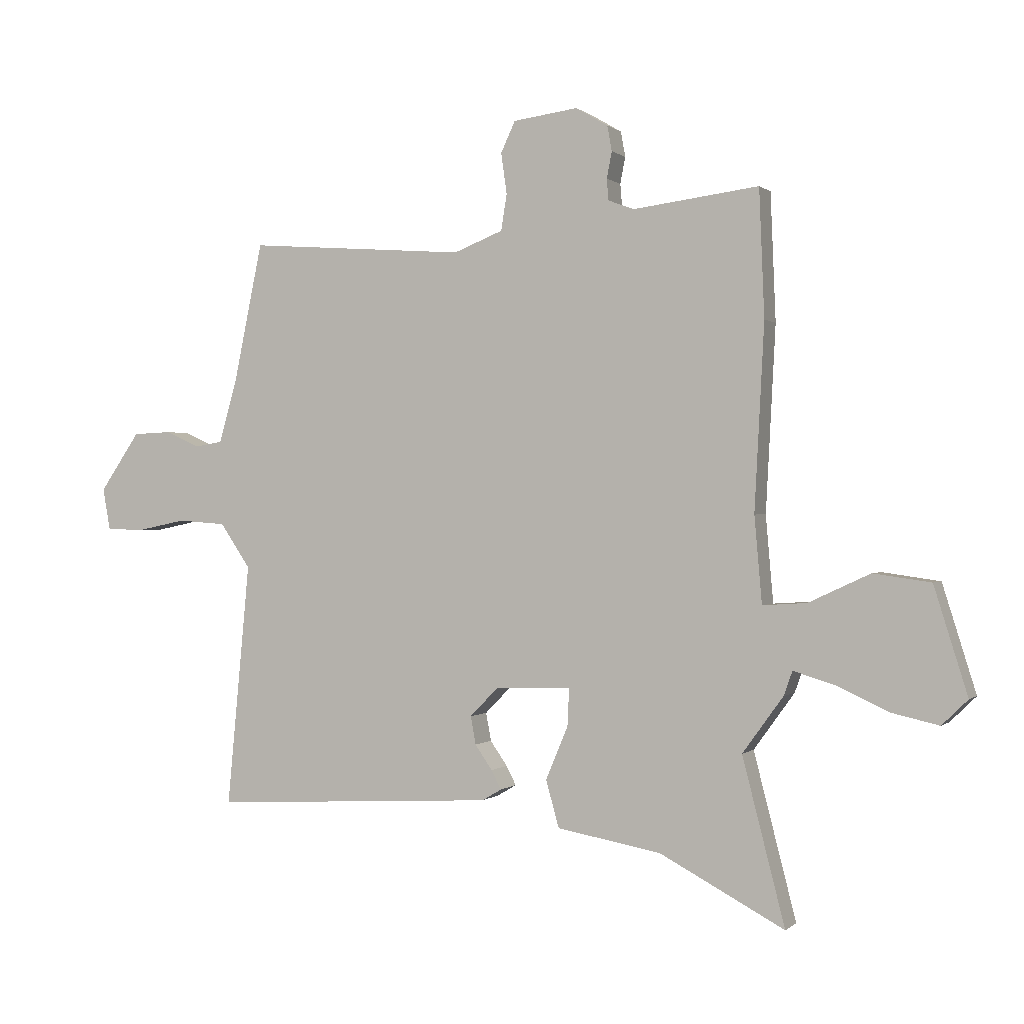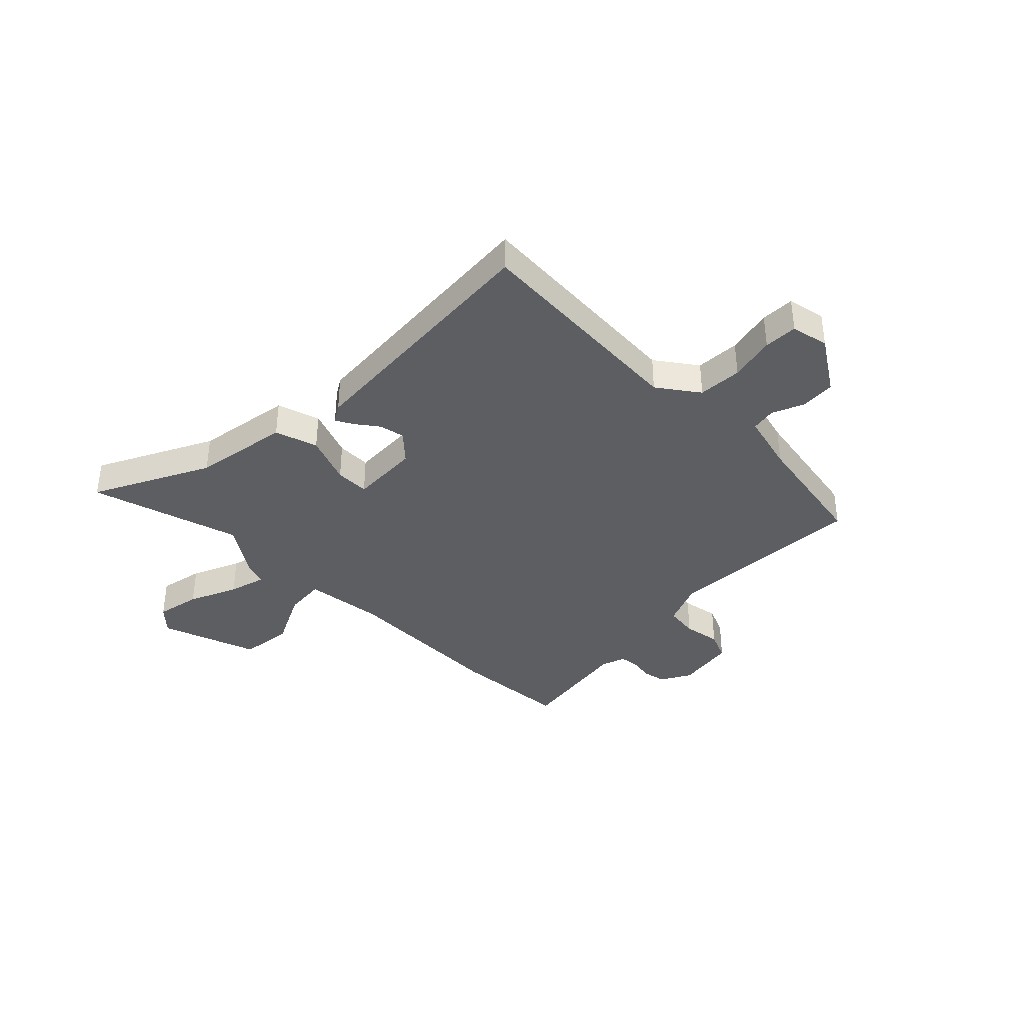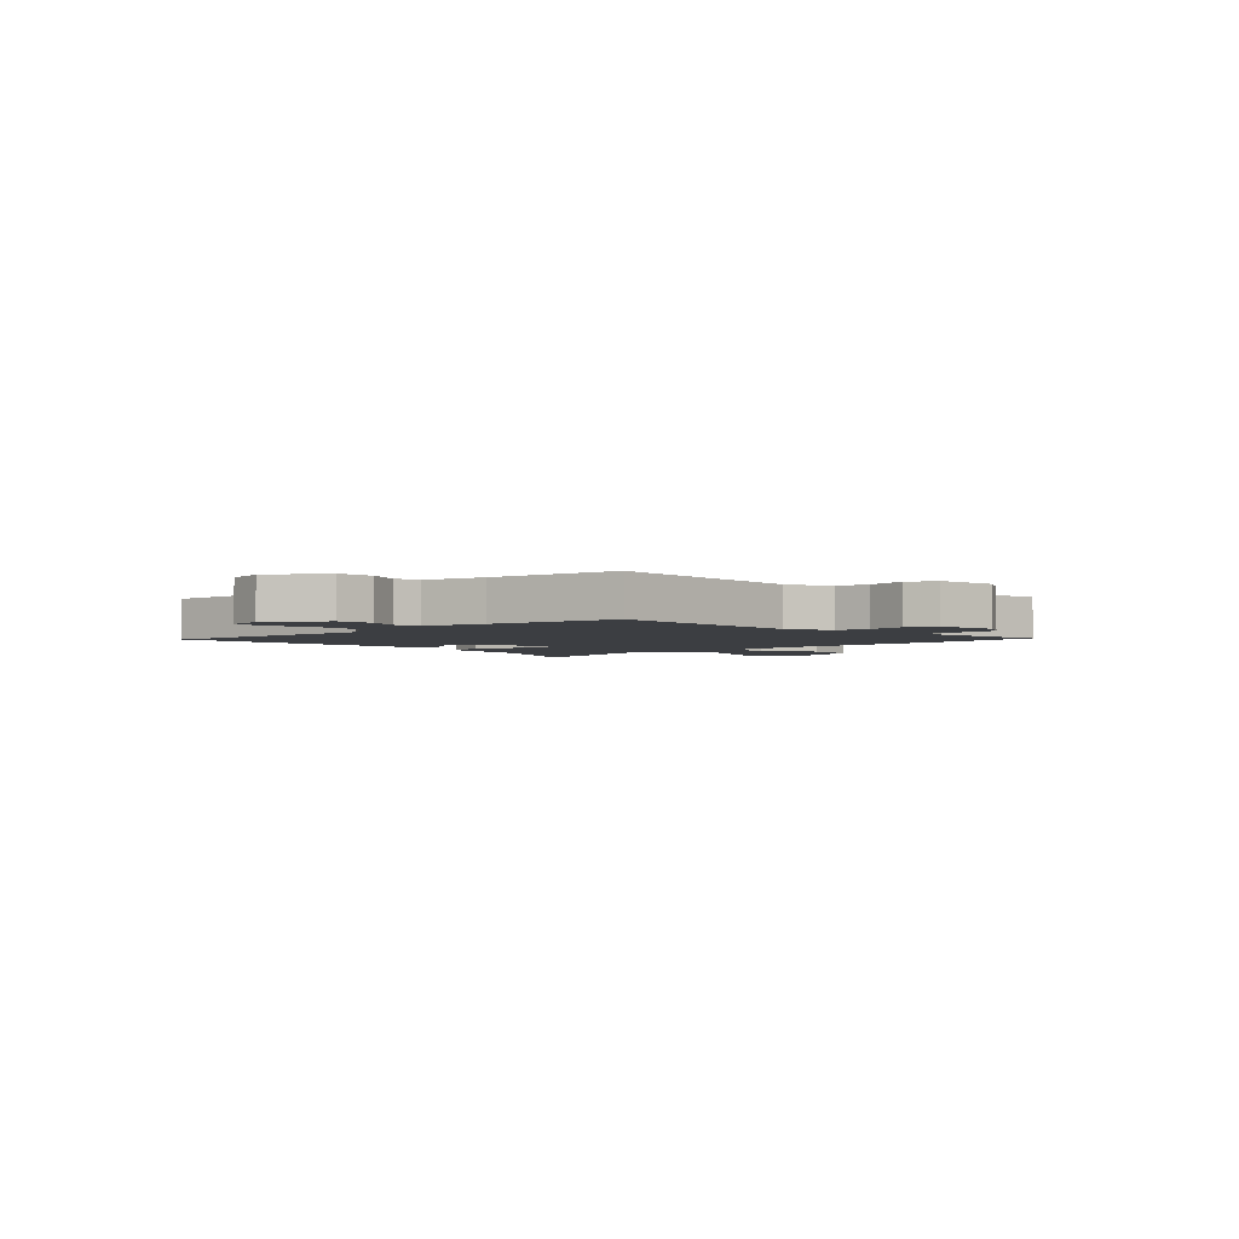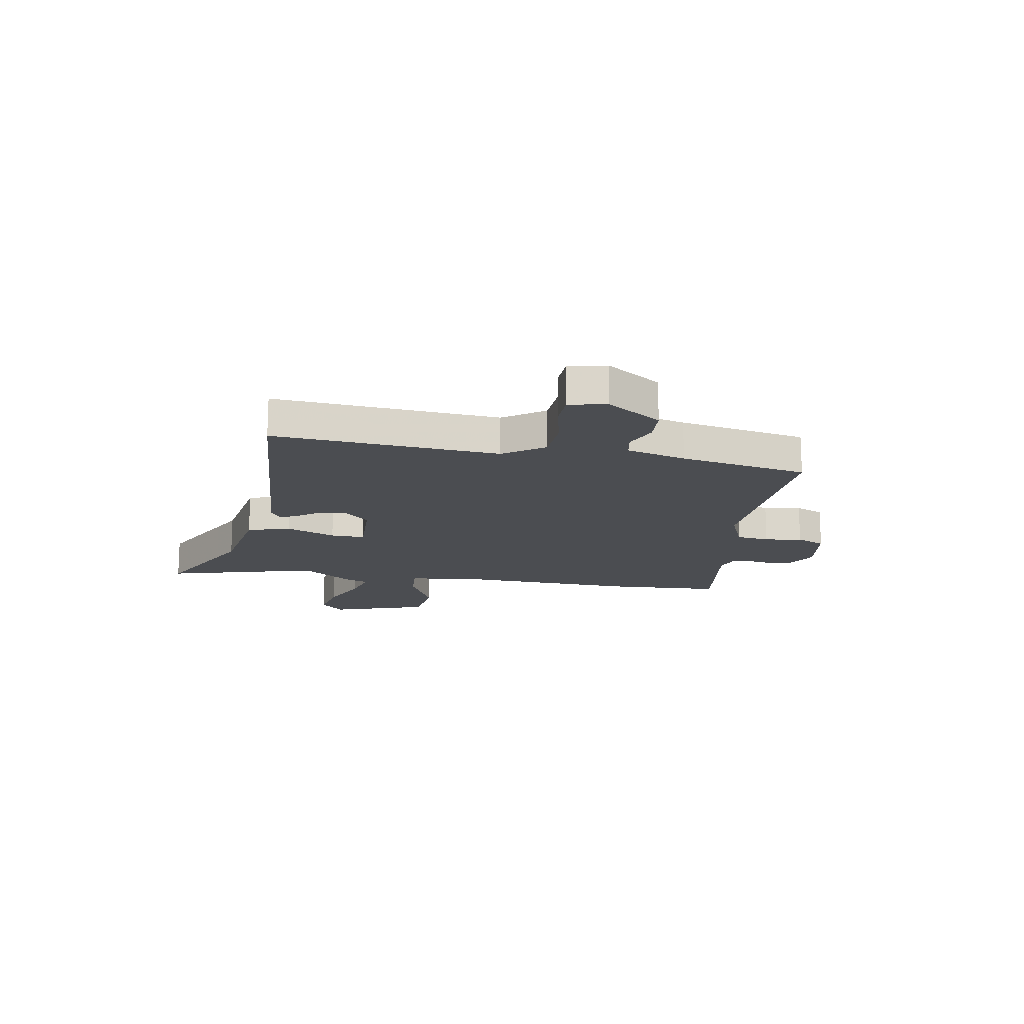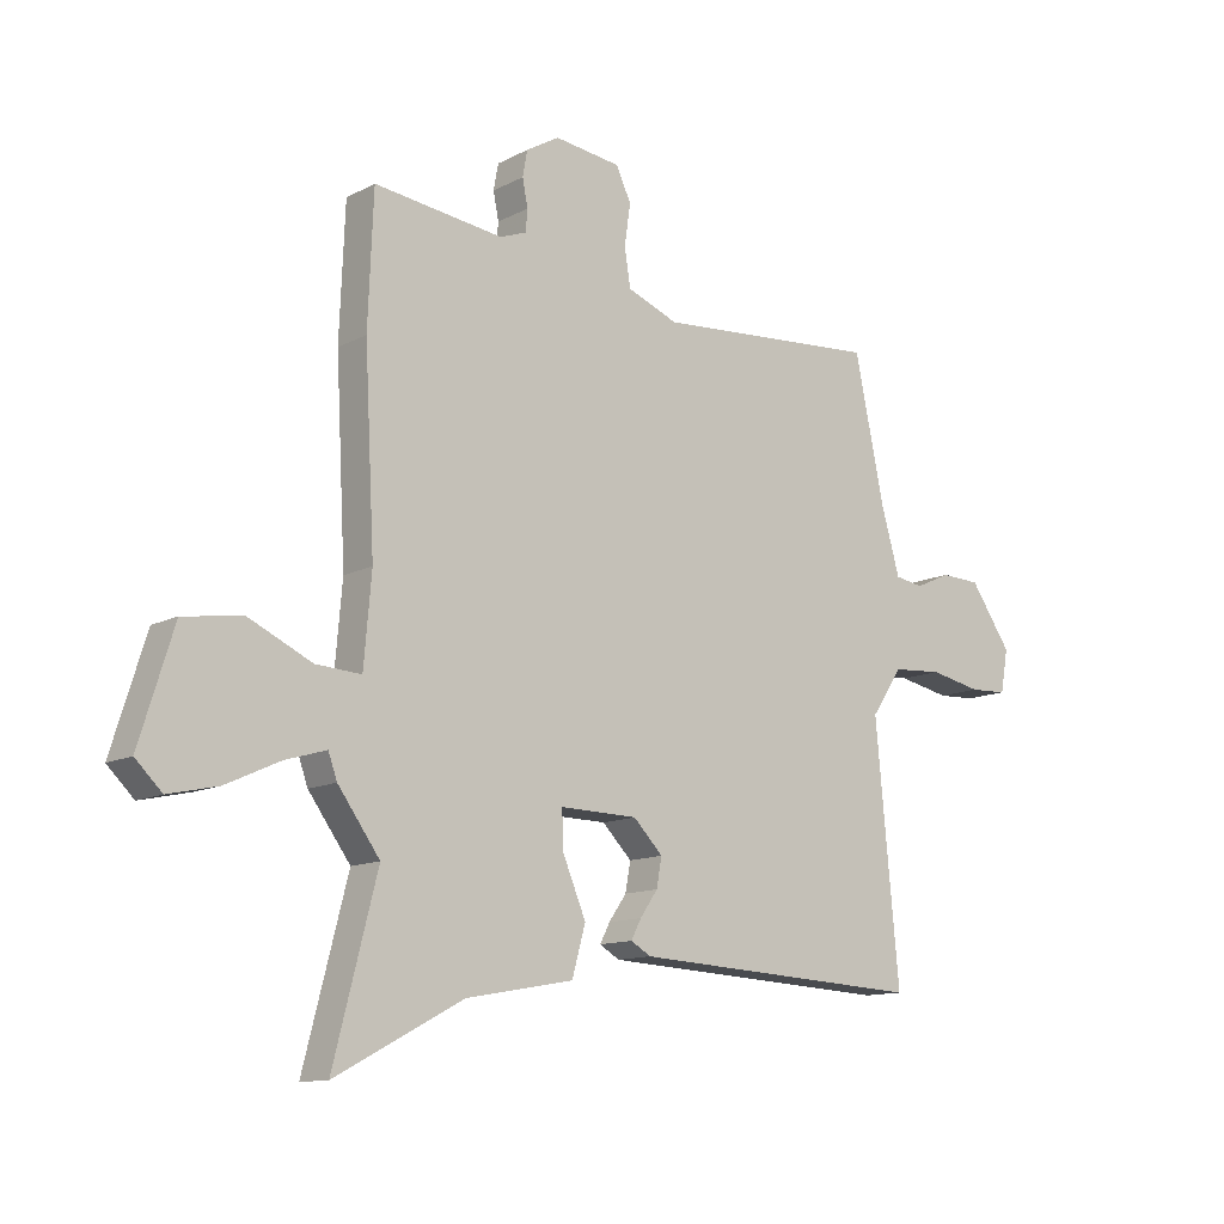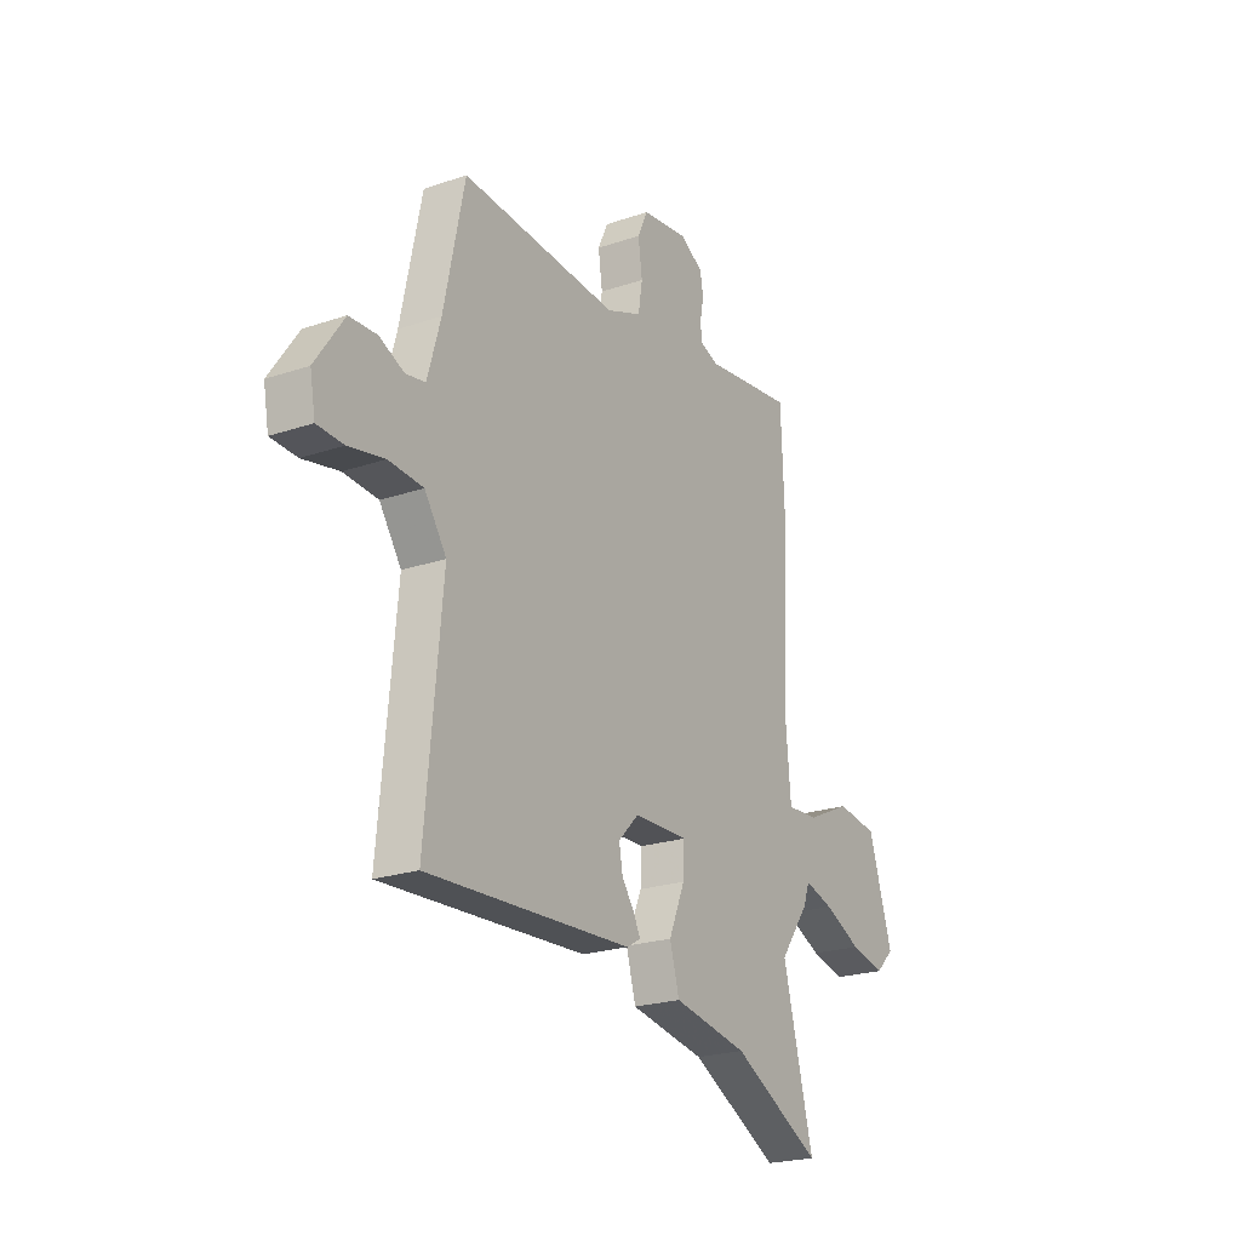
<metadata>
{"format":"obj","ext":"obj","renderer":"f3d","projection":"perspective","resolution":1024,"background":"white","views":[{"elev":0.2,"azim":21.8,"up":"+Z"},{"elev":-37.8,"azim":-133.4,"up":"+Y"},{"elev":-3.0,"azim":-45.2,"up":"+Y"},{"elev":-16.0,"azim":-99.0,"up":"+Y"},{"elev":-12.1,"azim":140.6,"up":"+Z"},{"elev":-22.5,"azim":-59.6,"up":"+Z"}]}
</metadata>
<code>
v 0.497 0.07 0.566
v 0.506 0.07 0.345
v 0.489 0.07 0.023
v 0.502 0.07 -0.127
v 0.579 0.07 -0.122
v 0.686 0.07 -0.072
v 0.786 0.07 -0.086
v 0.844 0.07 -0.272
v 0.799 0.07 -0.316
v 0.715 0.07 -0.297
v 0.624 0.07 -0.255
v 0.554 0.07 -0.234
v 0.539 0.07 -0.276
v 0.468 0.07 -0.374
v 0.542 0.07 -0.662
v 0.325 0.07 -0.547
v 0.143 0.07 -0.514
v 0.12 0.07 -0.432
v 0.159 0.07 -0.339
v 0.162 0.07 -0.274
v 0.03 0.07 -0.277
v -0.02 0.07 -0.328
v -0.011 0.07 -0.377
v 0.019 0.07 -0.42
v 0.036 0.07 -0.453
v 0.002 0.07 -0.473
v -0.496 0.07 -0.5
v -0.456 0.07 -0.074
v -0.509 0.07 0.004
v -0.593 0.07 0.01
v -0.681 0.07 -0.008
v -0.745 0.07 -0.005
v -0.758 0.07 0.067
v -0.688 0.07 0.169
v -0.621 0.07 0.172
v -0.561 0.07 0.145
v -0.513 0.07 0.153
v -0.481 0.07 0.265
v -0.431 0.07 0.506
v -0.049 0.07 0.478
v 0.037 0.07 0.512
v 0.047 0.07 0.575
v 0.037 0.07 0.646
v 0.062 0.07 0.7
v 0.175 0.07 0.715
v 0.231 0.07 0.682
v 0.239 0.07 0.638
v 0.23 0.07 0.592
v 0.233 0.07 0.555
v 0.278 0.07 0.538
v 0.497 0 0.566
v 0.506 0 0.345
v 0.489 0 0.023
v 0.502 0 -0.127
v 0.579 0 -0.122
v 0.686 0 -0.072
v 0.786 0 -0.086
v 0.844 0 -0.272
v 0.799 0 -0.316
v 0.715 0 -0.297
v 0.624 0 -0.255
v 0.554 0 -0.234
v 0.539 0 -0.276
v 0.468 0 -0.374
v 0.542 0 -0.662
v 0.325 0 -0.547
v 0.143 0 -0.514
v 0.12 0 -0.432
v 0.159 0 -0.339
v 0.162 0 -0.274
v 0.03 0 -0.277
v -0.02 0 -0.328
v -0.011 0 -0.377
v 0.019 0 -0.42
v 0.036 0 -0.453
v 0.002 0 -0.473
v -0.496 0 -0.5
v -0.456 0 -0.074
v -0.509 0 0.004
v -0.593 0 0.01
v -0.681 0 -0.008
v -0.745 0 -0.005
v -0.758 0 0.067
v -0.688 0 0.169
v -0.621 0 0.172
v -0.561 0 0.145
v -0.513 0 0.153
v -0.481 0 0.265
v -0.431 0 0.506
v -0.049 0 0.478
v 0.037 0 0.512
v 0.047 0 0.575
v 0.037 0 0.646
v 0.062 0 0.7
v 0.175 0 0.715
v 0.231 0 0.682
v 0.239 0 0.638
v 0.23 0 0.592
v 0.233 0 0.555
v 0.278 0 0.538
f 45 46 47 48
f 45 48 49
f 42 43 44 45
f 41 42 45 49
f 40 41 49 50
f 38 39 40
f 37 38 40 50
f 33 34 35 36
f 33 36 37
f 30 31 32 33
f 29 30 33 37
f 28 29 37 50
f 23 24 25 26
f 22 23 26 27
f 21 22 27 28
f 16 17 18 19
f 14 15 16 19
f 12 13 14 19
f 12 19 20
f 8 9 10 11
f 8 11 12
f 5 6 7 8
f 4 5 8 12
f 50 1 2 3
f 50 3 4
f 28 50 4
f 20 21 28
f 4 12 20 28
f 98 97 96 95
f 99 98 95
f 95 94 93 92
f 99 95 92 91
f 100 99 91 90
f 90 89 88
f 100 90 88 87
f 86 85 84 83
f 87 86 83
f 83 82 81 80
f 87 83 80 79
f 100 87 79 78
f 76 75 74 73
f 77 76 73 72
f 78 77 72 71
f 69 68 67 66
f 69 66 65 64
f 69 64 63 62
f 70 69 62
f 61 60 59 58
f 62 61 58
f 58 57 56 55
f 62 58 55 54
f 53 52 51 100
f 54 53 100
f 54 100 78
f 78 71 70
f 78 70 62 54
f 1 51 52 2
f 2 52 53 3
f 3 53 54 4
f 4 54 55 5
f 5 55 56 6
f 6 56 57 7
f 7 57 58 8
f 8 58 59 9
f 9 59 60 10
f 10 60 61 11
f 11 61 62 12
f 12 62 63 13
f 13 63 64 14
f 14 64 65 15
f 15 65 66 16
f 16 66 67 17
f 17 67 68 18
f 18 68 69 19
f 19 69 70 20
f 20 70 71 21
f 21 71 72 22
f 22 72 73 23
f 23 73 74 24
f 24 74 75 25
f 25 75 76 26
f 26 76 77 27
f 27 77 78 28
f 28 78 79 29
f 29 79 80 30
f 30 80 81 31
f 31 81 82 32
f 32 82 83 33
f 33 83 84 34
f 34 84 85 35
f 35 85 86 36
f 36 86 87 37
f 37 87 88 38
f 38 88 89 39
f 39 89 90 40
f 40 90 91 41
f 41 91 92 42
f 42 92 93 43
f 43 93 94 44
f 44 94 95 45
f 45 95 96 46
f 46 96 97 47
f 47 97 98 48
f 48 98 99 49
f 49 99 100 50
f 50 100 51 1

</code>
